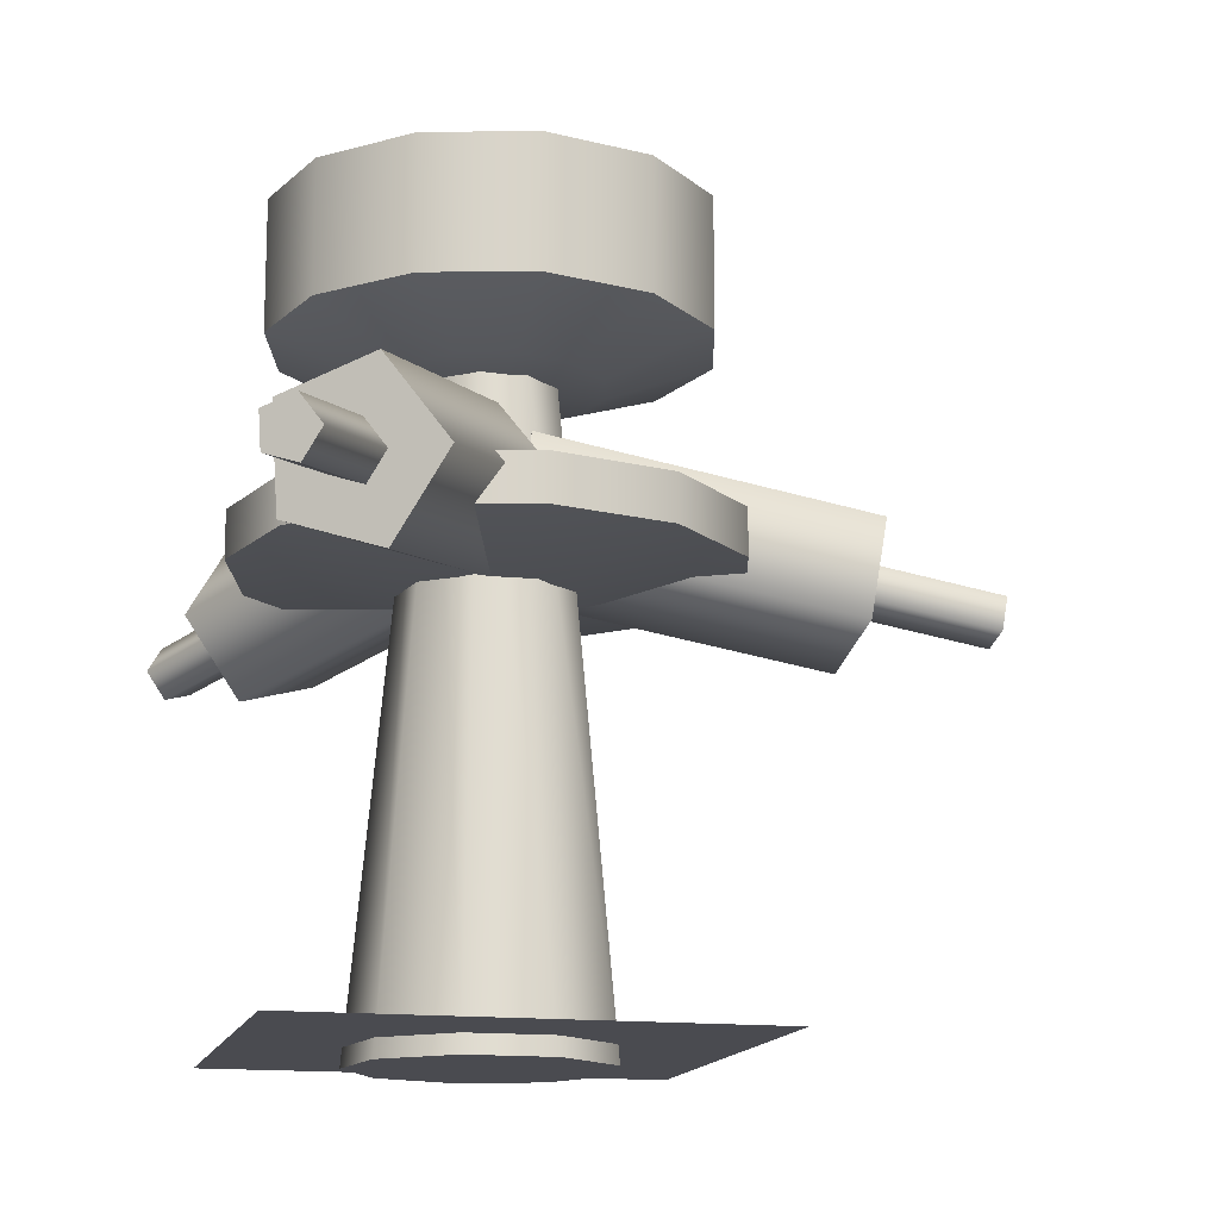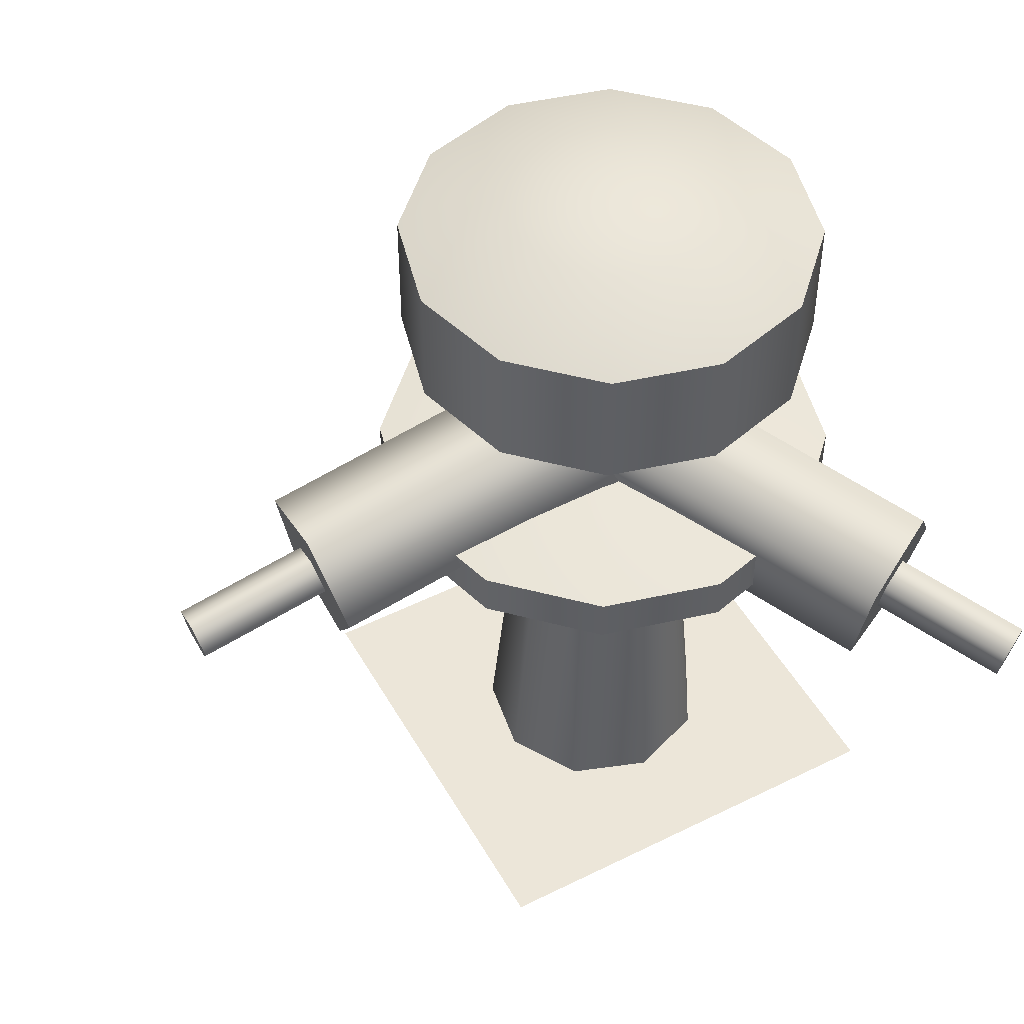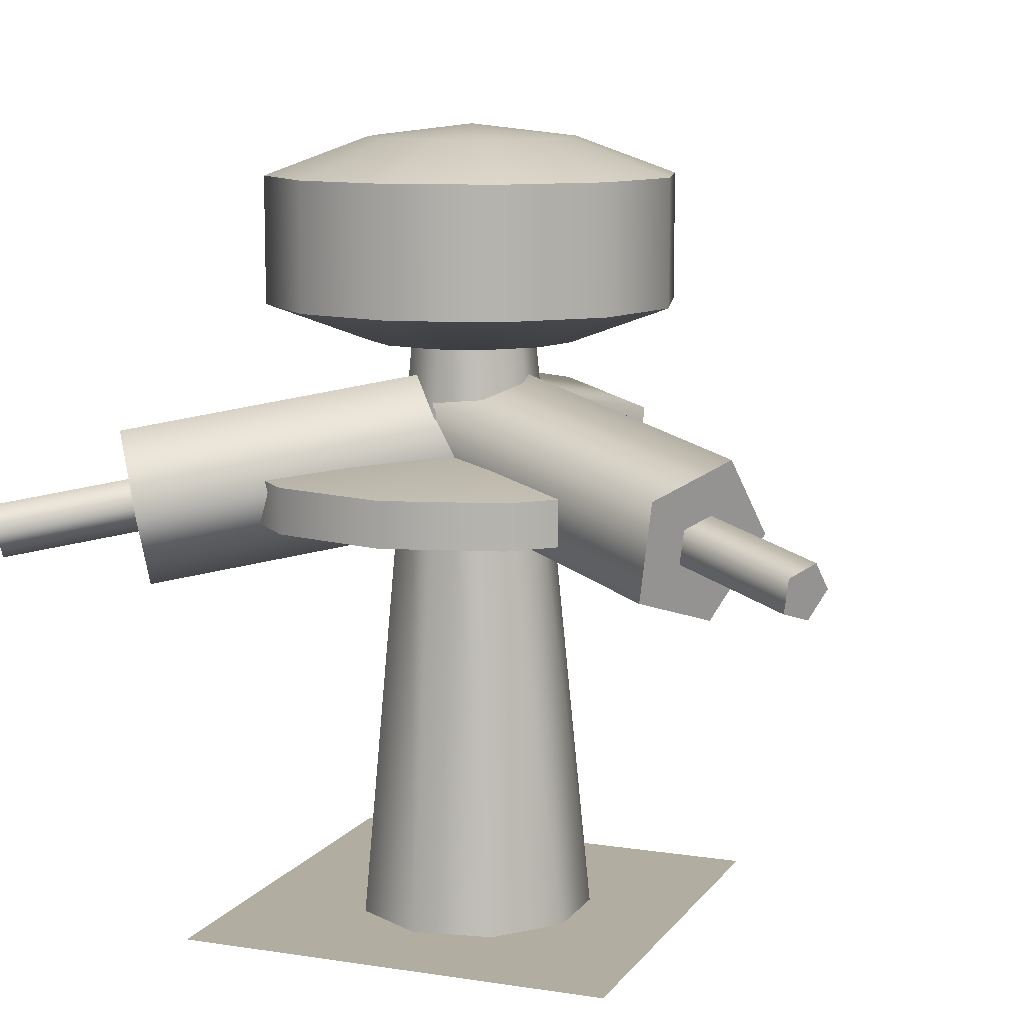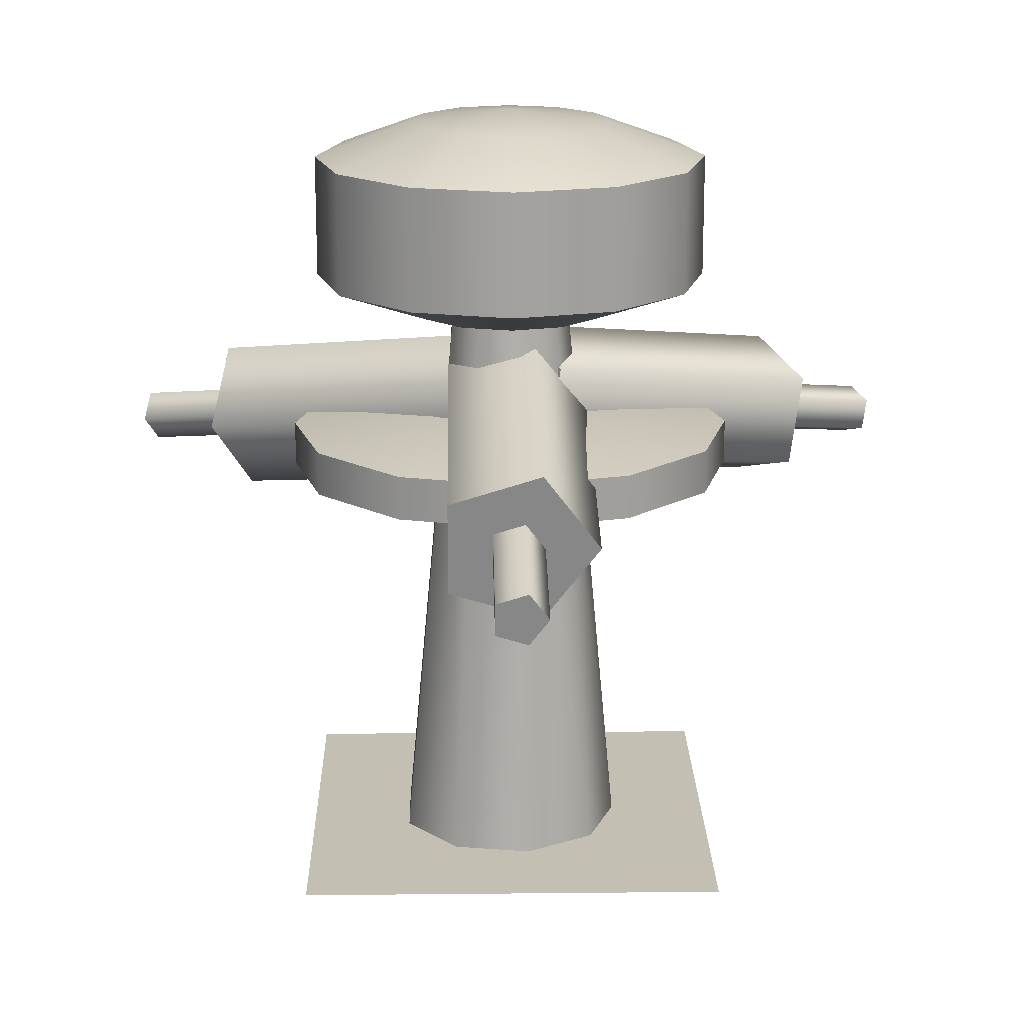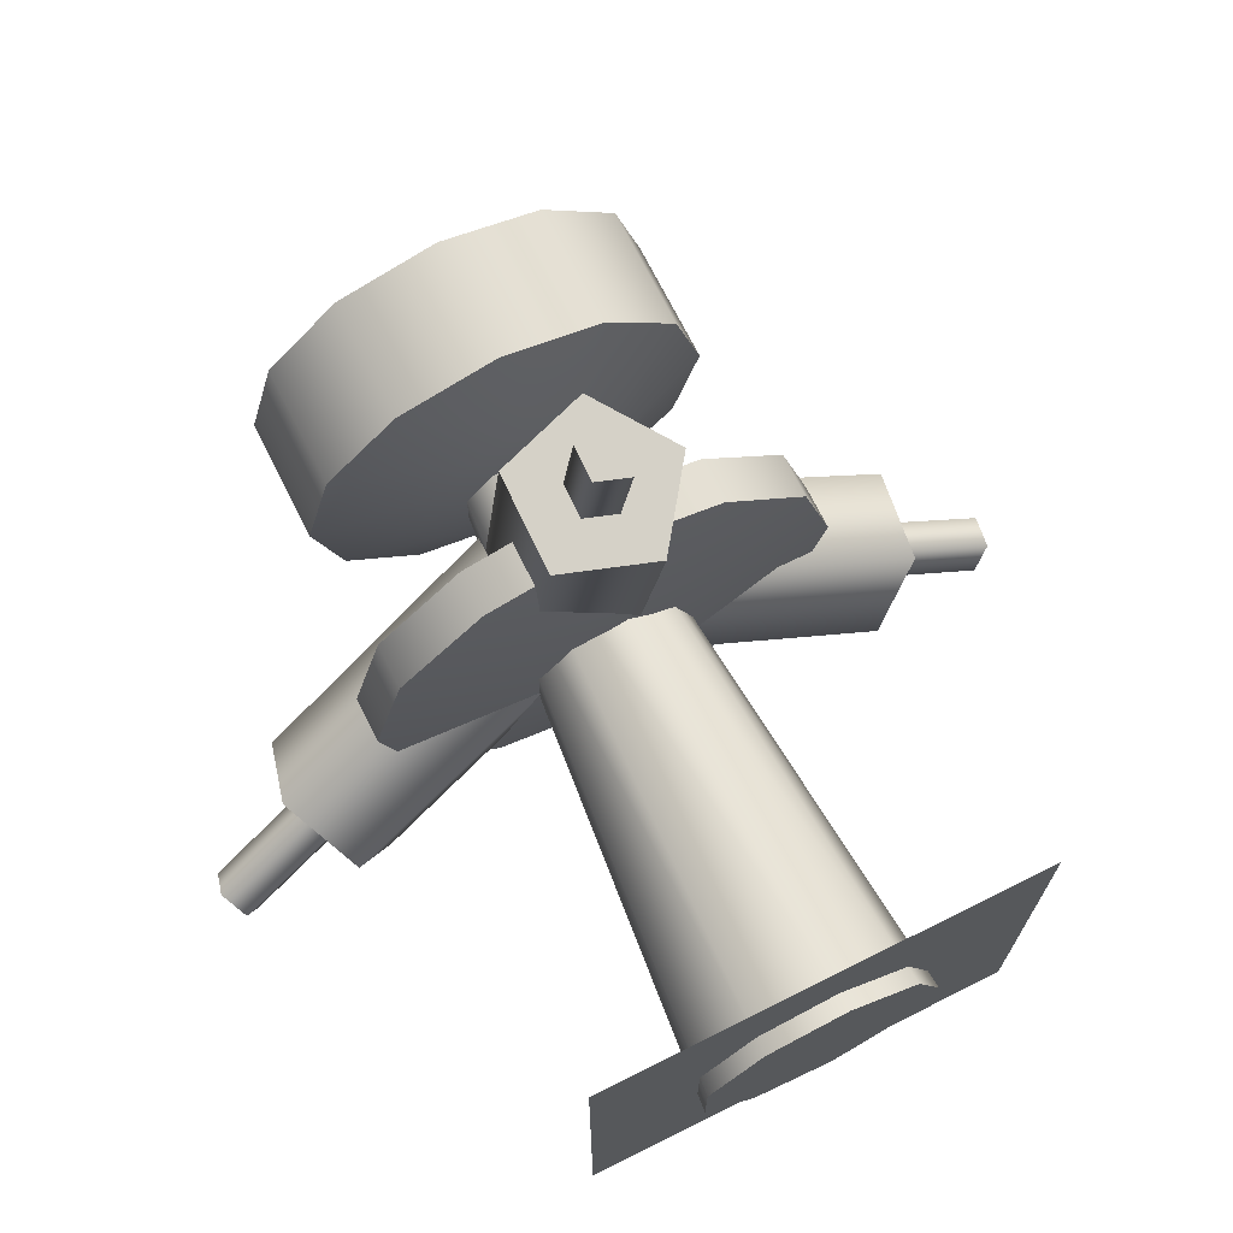
<metadata>
{"format":"obj","ext":"obj","renderer":"f3d","projection":"perspective","resolution":1024,"background":"white","views":[{"elev":-14.5,"azim":-104.0,"up":"+Y"},{"elev":49.5,"azim":61.2,"up":"+Y"},{"elev":10.3,"azim":-158.6,"up":"+Y"},{"elev":17.9,"azim":-1.1,"up":"+Y"},{"elev":71.3,"azim":-26.6,"up":"+Z"}]}
</metadata>
<code>
v 1 0.005 1
v -1 0.005 1
v 1 0.005 -1
v -1 0.005 -1
f 1 3 4 2
v 0.00661 1.952 1.555
v 0.00661 2.202 0.07682
v 0.3815 1.952 1.555
v 0.3815 1.952 1.555
v 0.3815 2.202 0.07682
v 0.3815 2.202 0.07682
v 0.1225 2.304 1.615
v 0.1225 2.304 1.615
v 0.1225 2.554 0.1363
v 0.1225 2.554 0.1363
v -0.2967 2.169 1.592
v -0.2967 2.169 1.592
v -0.2967 2.419 0.1136
v -0.2967 2.419 0.1136
v -0.2967 1.735 1.519
v -0.2967 1.735 1.519
v -0.2967 1.985 0.04008
v -0.2967 1.985 0.04008
v 0.1225 1.601 1.496
v 0.1225 1.601 1.496
v 0.1225 1.851 0.01736
v 0.1225 1.851 0.01736
f 5 7 11
f 8 9 13 12
f 10 6 14
f 5 11 15
f 12 13 17 16
f 14 6 18
f 5 15 19
f 16 17 21 20
f 18 6 22
f 5 19 23
f 20 21 25 24
f 22 6 26
f 5 23 7
f 24 25 9 8
f 26 6 10
v 0.00661 1.848 2.17
v 0.00661 2.086 0.7626
v 0.135 1.848 2.17
v 0.135 1.848 2.17
v 0.135 2.086 0.7626
v 0.135 2.086 0.7626
v 0.04628 1.969 2.19
v 0.04628 1.969 2.19
v 0.04628 2.207 0.7829
v 0.04628 2.207 0.7829
v -0.09724 1.923 2.182
v -0.09724 1.923 2.182
v -0.09724 2.161 0.7752
v -0.09724 2.161 0.7752
v -0.09724 1.774 2.157
v -0.09724 1.774 2.157
v -0.09724 2.012 0.75
v -0.09724 2.012 0.75
v 0.04628 1.728 2.149
v 0.04628 1.728 2.149
v 0.04628 1.966 0.7422
v 0.04628 1.966 0.7422
f 27 29 33
f 30 31 35 34
f 32 28 36
f 27 33 37
f 34 35 39 38
f 36 28 40
f 27 37 41
f 38 39 43 42
f 40 28 44
f 27 41 45
f 42 43 47 46
f 44 28 48
f 27 45 29
f 46 47 31 30
f 48 28 32
v 1.344 1.952 -0.7614
v 0.06373 2.202 -0.02211
v 1.157 1.952 -1.086
v 1.157 1.952 -1.086
v -0.1237 2.202 -0.3468
v -0.1237 2.202 -0.3468
v 1.338 2.304 -0.8915
v 1.338 2.304 -0.8915
v 0.0573 2.554 -0.1522
v 0.0573 2.554 -0.1522
v 1.528 2.169 -0.5171
v 1.528 2.169 -0.5171
v 0.2472 2.419 0.2222
v 0.2472 2.419 0.2222
v 1.464 1.735 -0.4804
v 1.464 1.735 -0.4804
v 0.1836 1.985 0.2589
v 0.1836 1.985 0.2589
v 1.235 1.601 -0.832
v 1.235 1.601 -0.832
v -0.04569 1.851 -0.09271
v -0.04569 1.851 -0.09271
f 49 51 55
f 52 53 57 56
f 54 50 58
f 49 55 59
f 56 57 61 60
f 58 50 62
f 49 59 63
f 60 61 65 64
f 62 50 66
f 49 63 67
f 64 65 69 68
f 66 50 70
f 49 67 51
f 68 69 53 52
f 70 50 54
v 1.876 1.848 -1.068
v 0.6576 2.086 -0.365
v 1.812 1.848 -1.18
v 1.812 1.848 -1.18
v 0.5934 2.086 -0.4762
v 0.5934 2.086 -0.4762
v 1.874 1.969 -1.113
v 1.874 1.969 -1.113
v 0.6554 2.207 -0.4095
v 0.6554 2.207 -0.4095
v 1.939 1.923 -0.9848
v 1.939 1.923 -0.9848
v 0.7204 2.161 -0.2813
v 0.7204 2.161 -0.2813
v 1.917 1.774 -0.9722
v 1.917 1.774 -0.9722
v 0.6986 2.012 -0.2688
v 0.6986 2.012 -0.2688
v 1.839 1.728 -1.093
v 1.839 1.728 -1.093
v 0.6201 1.966 -0.3892
v 0.6201 1.966 -0.3892
f 71 73 77
f 74 75 79 78
f 76 72 80
f 71 77 81
f 78 79 83 82
f 80 72 84
f 71 81 85
f 82 83 87 86
f 84 72 88
f 71 85 89
f 86 87 91 90
f 88 72 92
f 71 89 73
f 90 91 75 74
f 92 72 76
v -1.331 1.952 -0.7614
v -0.05051 2.202 -0.02211
v -1.518 1.952 -0.4367
v -1.518 1.952 -0.4367
v -0.238 2.202 0.3026
v -0.238 2.202 0.3026
v -1.44 2.304 -0.6908
v -1.44 2.304 -0.6908
v -0.1599 2.554 0.04849
v -0.1599 2.554 0.04849
v -1.211 2.169 -1.042
v -1.211 2.169 -1.042
v 0.06931 2.419 -0.3031
v 0.06931 2.419 -0.3031
v -1.148 1.735 -1.006
v -1.148 1.735 -1.006
v 0.133 1.985 -0.2664
v 0.133 1.985 -0.2664
v -1.337 1.601 -0.6313
v -1.337 1.601 -0.6313
v -0.05694 1.851 0.1079
v -0.05694 1.851 0.1079
f 93 95 99
f 96 97 101 100
f 98 94 102
f 93 99 103
f 100 101 105 104
f 102 94 106
f 93 103 107
f 104 105 109 108
f 106 94 110
f 93 107 111
f 108 109 113 112
f 110 94 114
f 93 111 95
f 112 113 97 96
f 114 94 98
v -1.863 1.848 -1.068
v -0.6444 2.086 -0.365
v -1.927 1.848 -0.9573
v -1.927 1.848 -0.9573
v -0.7086 2.086 -0.2538
v -0.7086 2.086 -0.2538
v -1.9 1.969 -1.044
v -1.9 1.969 -1.044
v -0.6819 2.207 -0.3408
v -0.6819 2.207 -0.3408
v -1.822 1.923 -1.165
v -1.822 1.923 -1.165
v -0.6034 2.161 -0.4612
v -0.6034 2.161 -0.4612
v -1.8 1.774 -1.152
v -1.8 1.774 -1.152
v -0.5816 2.012 -0.4486
v -0.5816 2.012 -0.4486
v -1.865 1.728 -1.024
v -1.865 1.728 -1.024
v -0.6466 1.966 -0.3205
v -0.6466 1.966 -0.3205
f 115 117 121
f 118 119 123 122
f 120 116 124
f 115 121 125
f 122 123 127 126
f 124 116 128
f 115 125 129
f 126 127 131 130
f 128 116 132
f 115 129 133
f 130 131 135 134
f 132 116 136
f 115 133 117
f 134 135 119 118
f 136 116 120
v 0.00661 1.746 0.01087
v 0.00661 2.244 0.01087
v 0.00661 1.892 1.077
v 0.00661 1.892 1.077
v 0.00661 2.098 1.077
v 0.00661 2.098 1.077
v -0.5263 1.892 0.9339
v -0.5263 1.892 0.9339
v -0.5263 2.098 0.9339
v -0.5263 2.098 0.9339
v -0.9165 1.892 0.5438
v -0.9165 1.892 0.5438
v -0.9165 2.098 0.5438
v -0.9165 2.098 0.5438
v -1.059 1.892 0.01087
v -1.059 1.892 0.01087
v -1.059 2.098 0.01087
v -1.059 2.098 0.01087
v -0.9165 1.892 -0.5221
v -0.9165 1.892 -0.5221
v -0.9165 2.098 -0.5221
v -0.9165 2.098 -0.5221
v -0.5263 1.892 -0.9122
v -0.5263 1.892 -0.9122
v -0.5263 2.098 -0.9122
v -0.5263 2.098 -0.9122
v 0.00661 1.892 -1.055
v 0.00661 1.892 -1.055
v 0.00661 2.098 -1.055
v 0.00661 2.098 -1.055
v 0.5395 1.892 -0.9122
v 0.5395 1.892 -0.9122
v 0.5395 2.098 -0.9122
v 0.5395 2.098 -0.9122
v 0.9297 1.892 -0.5221
v 0.9297 1.892 -0.5221
v 0.9297 2.098 -0.5221
v 0.9297 2.098 -0.5221
v 1.072 1.892 0.01087
v 1.072 1.892 0.01087
v 1.072 2.098 0.01087
v 1.072 2.098 0.01087
v 0.9297 1.892 0.5438
v 0.9297 1.892 0.5438
v 0.9297 2.098 0.5438
v 0.9297 2.098 0.5438
v 0.5395 1.892 0.9339
v 0.5395 1.892 0.9339
v 0.5395 2.098 0.9339
v 0.5395 2.098 0.9339
f 137 139 143
f 140 141 145 144
f 142 138 146
f 137 143 147
f 144 145 149 148
f 146 138 150
f 137 147 151
f 148 149 153 152
f 150 138 154
f 137 151 155
f 152 153 157 156
f 154 138 158
f 137 155 159
f 156 157 161 160
f 158 138 162
f 137 159 163
f 160 161 165 164
f 162 138 166
f 137 163 167
f 164 165 169 168
f 166 138 170
f 137 167 171
f 168 169 173 172
f 170 138 174
f 137 171 175
f 172 173 177 176
f 174 138 178
f 137 175 179
f 176 177 181 180
f 178 138 182
f 137 179 183
f 180 181 185 184
f 182 138 186
f 137 183 139
f 184 185 141 140
f 186 138 142
v 0.00661 2.622 0.01087
v 0.00661 3.65 0.01087
v 0.00661 2.679 0.4882
v 0.00661 2.849 0.9483
v 0.00661 2.849 0.9483
v 0.00661 3.007 0.9483
v 0.00661 3.265 0.9483
v 0.00661 3.423 0.9483
v 0.00661 3.423 0.9483
v 0.00661 3.593 0.4882
v -0.232 2.679 0.4242
v -0.4621 2.849 0.8227
v -0.4621 2.849 0.8227
v -0.4621 3.007 0.8227
v -0.4621 3.265 0.8227
v -0.4621 3.423 0.8227
v -0.4621 3.423 0.8227
v -0.232 3.593 0.4242
v -0.4068 2.679 0.2495
v -0.8052 2.849 0.4796
v -0.8052 2.849 0.4796
v -0.8052 3.007 0.4796
v -0.8052 3.265 0.4796
v -0.8052 3.423 0.4796
v -0.8052 3.423 0.4796
v -0.4068 3.593 0.2495
v -0.4707 2.679 0.01087
v -0.9308 2.849 0.01087
v -0.9308 2.849 0.01087
v -0.9308 3.007 0.01087
v -0.9308 3.265 0.01087
v -0.9308 3.423 0.01087
v -0.9308 3.423 0.01087
v -0.4707 3.593 0.01087
v -0.4068 2.679 -0.2278
v -0.8052 2.849 -0.4579
v -0.8052 2.849 -0.4579
v -0.8052 3.007 -0.4579
v -0.8052 3.265 -0.4579
v -0.8052 3.423 -0.4579
v -0.8052 3.423 -0.4579
v -0.4068 3.593 -0.2278
v -0.232 2.679 -0.4025
v -0.4621 2.849 -0.801
v -0.4621 2.849 -0.801
v -0.4621 3.007 -0.801
v -0.4621 3.265 -0.801
v -0.4621 3.423 -0.801
v -0.4621 3.423 -0.801
v -0.232 3.593 -0.4025
v 0.00661 2.679 -0.4664
v 0.00661 2.849 -0.9266
v 0.00661 2.849 -0.9266
v 0.00661 3.007 -0.9266
v 0.00661 3.265 -0.9266
v 0.00661 3.423 -0.9266
v 0.00661 3.423 -0.9266
v 0.00661 3.593 -0.4664
v 0.2453 2.679 -0.4025
v 0.4753 2.849 -0.801
v 0.4753 2.849 -0.801
v 0.4753 3.007 -0.801
v 0.4753 3.265 -0.801
v 0.4753 3.423 -0.801
v 0.4753 3.423 -0.801
v 0.2453 3.593 -0.4025
v 0.42 2.679 -0.2278
v 0.8185 2.849 -0.4579
v 0.8185 2.849 -0.4579
v 0.8185 3.007 -0.4579
v 0.8185 3.265 -0.4579
v 0.8185 3.423 -0.4579
v 0.8185 3.423 -0.4579
v 0.42 3.593 -0.2278
v 0.4839 2.679 0.01087
v 0.9441 2.849 0.01087
v 0.9441 2.849 0.01087
v 0.9441 3.007 0.01087
v 0.9441 3.265 0.01087
v 0.9441 3.423 0.01087
v 0.9441 3.423 0.01087
v 0.4839 3.593 0.01087
v 0.42 2.679 0.2495
v 0.8185 2.849 0.4796
v 0.8185 2.849 0.4796
v 0.8185 3.007 0.4796
v 0.8185 3.265 0.4796
v 0.8185 3.423 0.4796
v 0.8185 3.423 0.4796
v 0.42 3.593 0.2495
v 0.2453 2.679 0.4242
v 0.4753 2.849 0.8227
v 0.4753 2.849 0.8227
v 0.4753 3.007 0.8227
v 0.4753 3.265 0.8227
v 0.4753 3.423 0.8227
v 0.4753 3.423 0.8227
v 0.2453 3.593 0.4242
f 187 189 197
f 189 190 198 197
f 191 192 200 199
f 192 193 201 200
f 193 194 202 201
f 195 196 204 203
f 196 188 204
f 187 197 205
f 197 198 206 205
f 199 200 208 207
f 200 201 209 208
f 201 202 210 209
f 203 204 212 211
f 204 188 212
f 187 205 213
f 205 206 214 213
f 207 208 216 215
f 208 209 217 216
f 209 210 218 217
f 211 212 220 219
f 212 188 220
f 187 213 221
f 213 214 222 221
f 215 216 224 223
f 216 217 225 224
f 217 218 226 225
f 219 220 228 227
f 220 188 228
f 187 221 229
f 221 222 230 229
f 223 224 232 231
f 224 225 233 232
f 225 226 234 233
f 227 228 236 235
f 228 188 236
f 187 229 237
f 229 230 238 237
f 231 232 240 239
f 232 233 241 240
f 233 234 242 241
f 235 236 244 243
f 236 188 244
f 187 237 245
f 237 238 246 245
f 239 240 248 247
f 240 241 249 248
f 241 242 250 249
f 243 244 252 251
f 244 188 252
f 187 245 253
f 245 246 254 253
f 247 248 256 255
f 248 249 257 256
f 249 250 258 257
f 251 252 260 259
f 252 188 260
f 187 253 261
f 253 254 262 261
f 255 256 264 263
f 256 257 265 264
f 257 258 266 265
f 259 260 268 267
f 260 188 268
f 187 261 269
f 261 262 270 269
f 263 264 272 271
f 264 265 273 272
f 265 266 274 273
f 267 268 276 275
f 268 188 276
f 187 269 277
f 269 270 278 277
f 271 272 280 279
f 272 273 281 280
f 273 274 282 281
f 275 276 284 283
f 276 188 284
f 187 277 189
f 277 278 190 189
f 279 280 192 191
f 280 281 193 192
f 281 282 194 193
f 283 284 196 195
f 284 188 196
v -0.006581 -0.07655 -2.256e-17
v 0.001418 2.728 -2.256e-17
v 0.5429 -0.07655 -2.256e-17
v 0.5429 -0.07655 -2.256e-17
v 0.2856 2.728 -2.256e-17
v 0.2856 2.728 -2.256e-17
v 0.4143 -0.07655 0.3532
v 0.4143 -0.07655 0.3532
v 0.2191 2.728 0.1827
v 0.2191 2.728 0.1827
v 0.08883 -0.07655 0.5411
v 0.08883 -0.07655 0.5411
v 0.05076 2.728 0.2799
v 0.05076 2.728 0.2799
v -0.2813 -0.07655 0.4759
v -0.2813 -0.07655 0.4759
v -0.1407 2.728 0.2461
v -0.1407 2.728 0.2461
v -0.5229 -0.07655 0.1879
v -0.5229 -0.07655 0.1879
v -0.2656 2.728 0.09719
v -0.2656 2.728 0.09719
v -0.5229 -0.07655 -0.1879
v -0.5229 -0.07655 -0.1879
v -0.2656 2.728 -0.09719
v -0.2656 2.728 -0.09719
v -0.2813 -0.07655 -0.4759
v -0.2813 -0.07655 -0.4759
v -0.1407 2.728 -0.2461
v -0.1407 2.728 -0.2461
v 0.08883 -0.07655 -0.5411
v 0.08883 -0.07655 -0.5411
v 0.05076 2.728 -0.2799
v 0.05076 2.728 -0.2799
v 0.4143 -0.07655 -0.3532
v 0.4143 -0.07655 -0.3532
v 0.2191 2.728 -0.1827
v 0.2191 2.728 -0.1827
f 285 287 291
f 288 289 293 292
f 290 286 294
f 285 291 295
f 292 293 297 296
f 294 286 298
f 285 295 299
f 296 297 301 300
f 298 286 302
f 285 299 303
f 300 301 305 304
f 302 286 306
f 285 303 307
f 304 305 309 308
f 306 286 310
f 285 307 311
f 308 309 313 312
f 310 286 314
f 285 311 315
f 312 313 317 316
f 314 286 318
f 285 315 319
f 316 317 321 320
f 318 286 322
f 285 319 287
f 320 321 289 288
f 322 286 290

</code>
